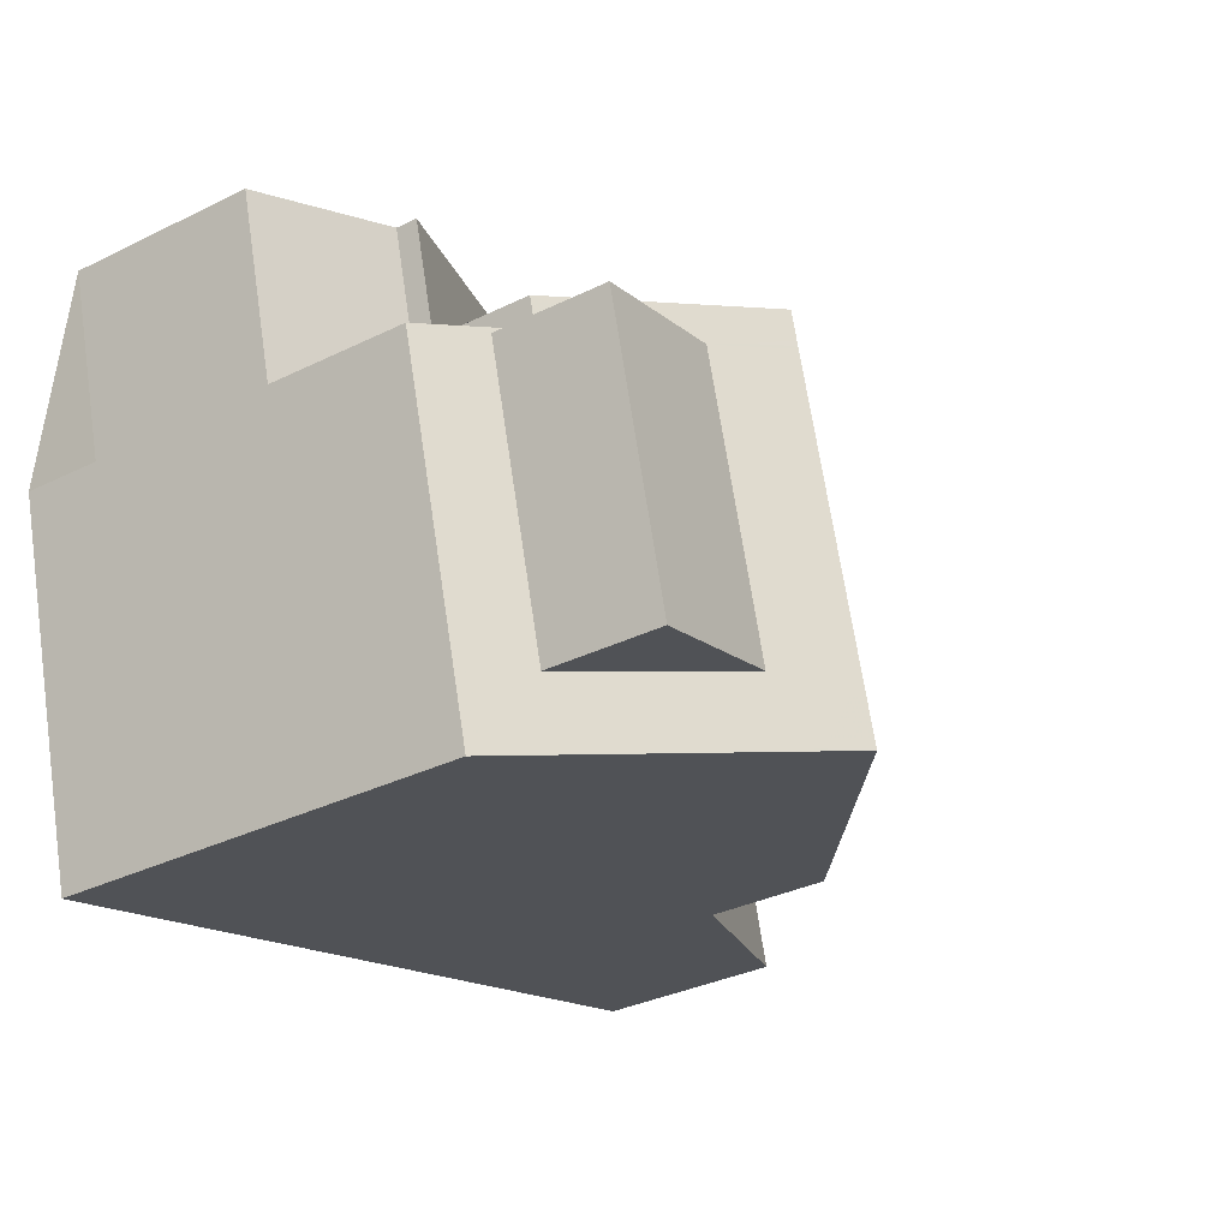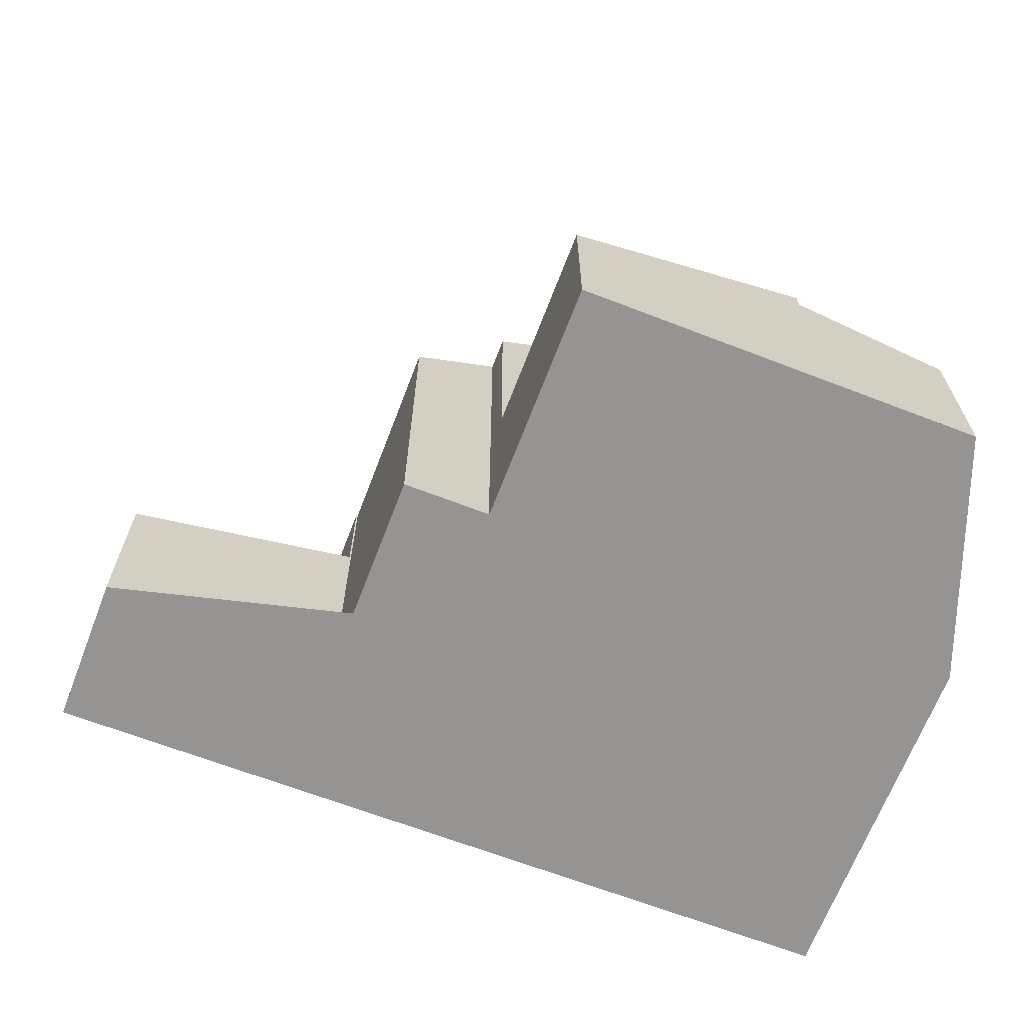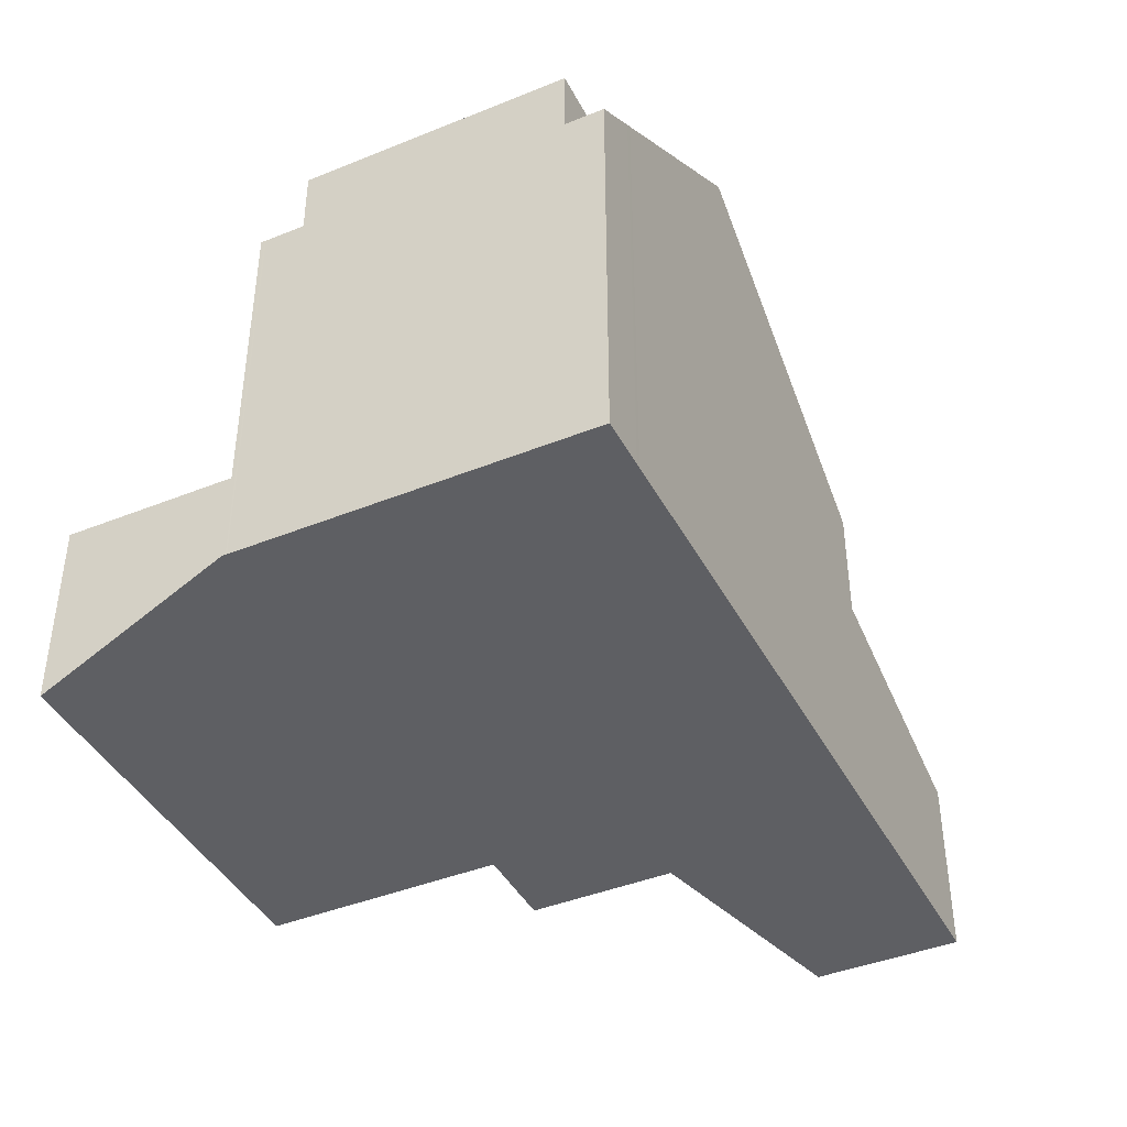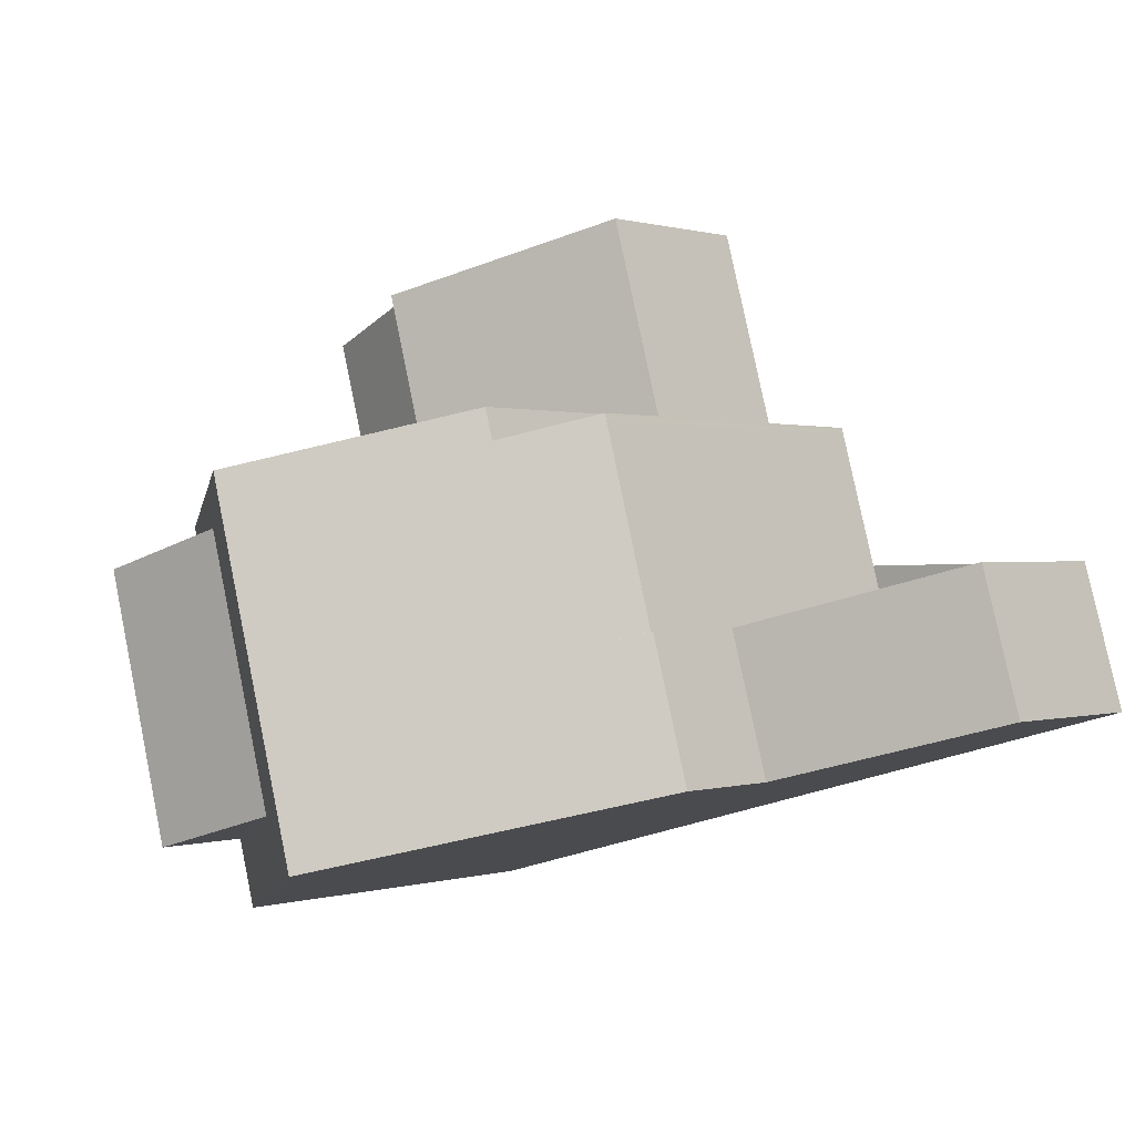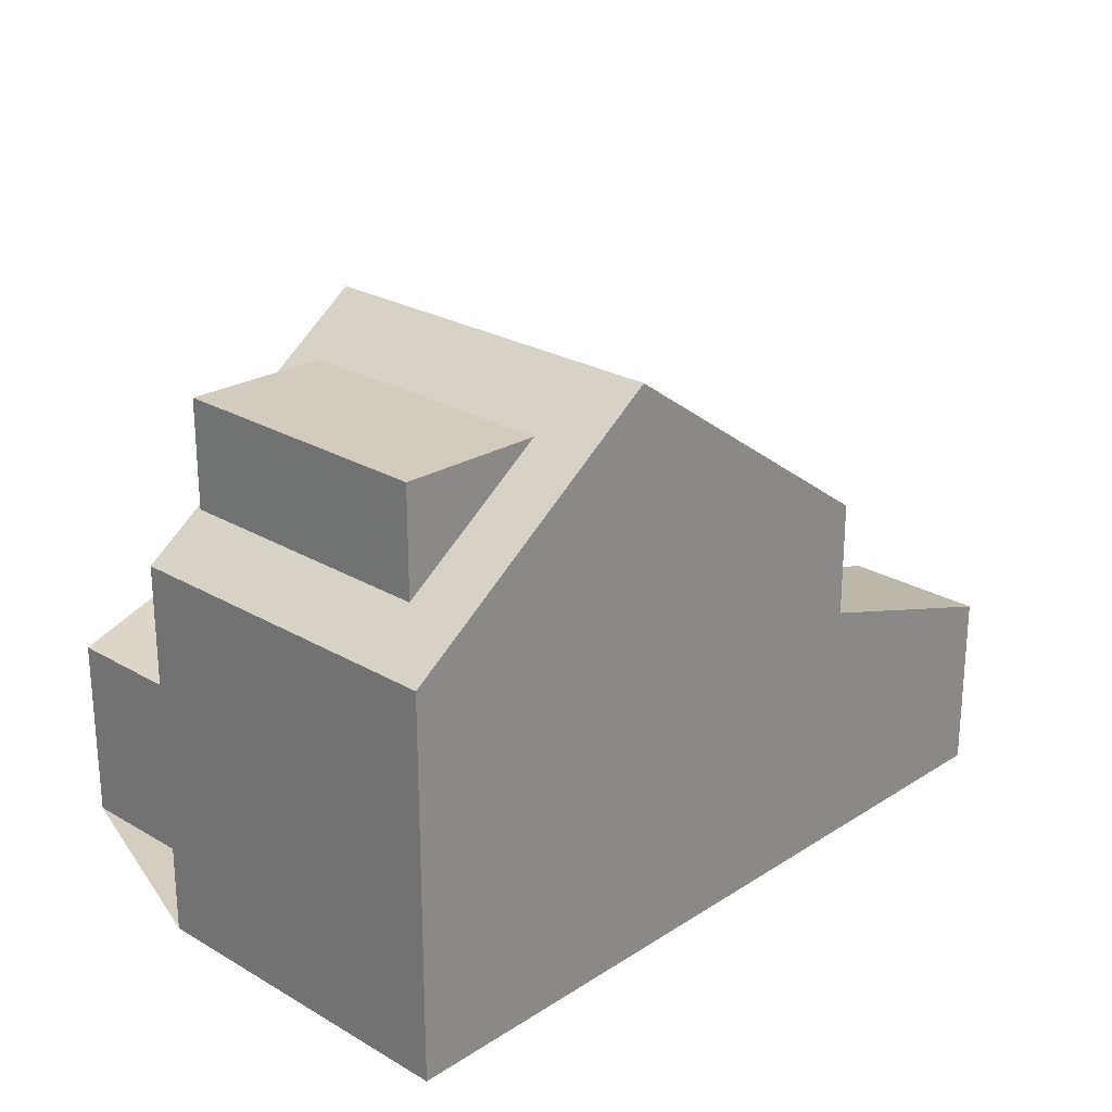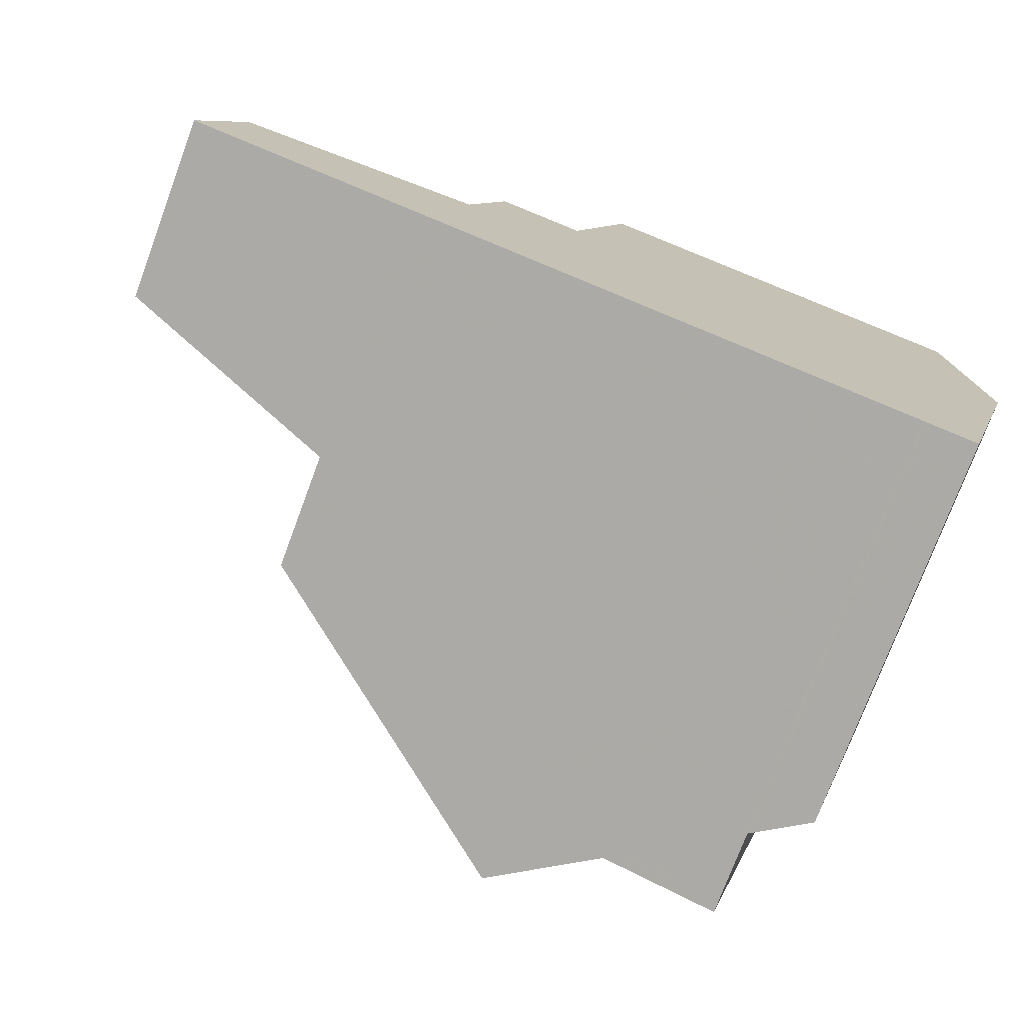
<metadata>
{"format":"obj","ext":"obj","renderer":"f3d","projection":"perspective","resolution":1024,"background":"white","views":[{"elev":-33.9,"azim":-56.4,"up":"+Y"},{"elev":-67.1,"azim":174.5,"up":"+Z"},{"elev":-41.9,"azim":-48.5,"up":"+Z"},{"elev":0.4,"azim":41.1,"up":"+Y"},{"elev":24.9,"azim":-30.8,"up":"+Z"},{"elev":-75.4,"azim":159.6,"up":"+Y"}]}
</metadata>
<code>
v -2361 -1759 6.53
v -2360 -1759 5.618
v -2359 -1762 5.63
v -2367 -1766 5.866
v -2368 -1761 5.862
v -2367 -1761 6.781
v -2362 -1756 2.752
v -2356 -1761 2.748
v -2355 -1763 2.744
v -2368 -1757 2.869
v -2363 -1765 8.769
v -2362 -1765 8.001
v -2361 -1759 6.53
v -2363 -1760 7.997
v -2364 -1760 8.762
v -2363 -1759 7.997
v -2361 -1759 6.528
v -2364 -1760 8.761
v -2363 -1765 8.769
v -2361 -1759 6.528
v -2359 -1764 5.617
v -2359 -1762 5.613
v -2364 -1760 8.761
v -2367 -1760 6.781
v -2366 -1757 3.923
v -2367 -1760 4.63
v -2361 -1759 2.75
v -2359 -1764 3.863
v -2359 -1762 3.867
v -2359 -1762 3.867
v -2359 -1764 3.863
v -2368 -1761 6.403
v -2366 -1766 6.398
v -2367 -1760 6.231
v -2361 -1759 4.298
v -2359 -1764 5.173
v -2359 -1762 5.177
v -2364 -1760 3.752
v -2367 -1760 2.864
v -2365 -1757 3.757
v -2366 -1757 3.589
v -2362 -1759 4.534
v -2361 -1759 4.765
v -2365 -1760 8.047
v -2363 -1759 7.997
v -2365 -1760 8.048
v -2364 -1764 8.051
v -2364 -1765 8.051
v -2365 -1760 8.048
v -2367 -1761 6.781
v -2364 -1760 8.762
v -2367 -1760 6.781
v -2365 -1760 8.047
v -2365 -1760 3.581
v -2365 -1760 3.922
v -2364 -1760 8.761
v -2367 -1760 2.864
v -2361 -1759 2.75
v -2364 -1760 3.752
v -2359 -1764 3.863
v -2359 -1764 5.173
v -2359 -1762 5.613
v -2359 -1764 5.617
v -2367 -1764 6.456
v -2366 -1765 6.454
v -2366 -1765 6.454
v -2367 -1761 8.102
v -2366 -1765 8.105
v -2368 -1761 6.459
v -2366 -1766 6.453
v -2367 -1761 6.459
v -2359 -1764 5.617
v -2366 -1766 6.453
v -2364 -1765 8.051
v -2363 -1765 8.769
v -2366 -1766 6.398
v -2363 -1765 8.769
v -2355 -1763 2.744
v -2359 -1764 3.863
v -2362 -1765 8.001
v -2367 -1766 5.866
v -2359 -1764 5.617
v -2366 -1757 3.923
v -2366 -1757 3.589
v -2368 -1757 2.869
v -2365 -1757 3.757
v -2362 -1756 2.752
v -2361 -1759 6.549
v -2362 -1756 2.761
v -2362 -1756 2.761
v -2361 -1759 6.551
v -2360 -1764 6.571
v -2361 -1759 4.308
v -2361 -1759 2.76
v -2361 -1759 4.756
v -2361 -1759 6.549
v -2361 -1759 2.76
v -2360 -1764 6.571
v -2366 -1757 3.589
v -2365 -1760 3.581
v -2365 -1760 8.377
v -2366 -1757 3.923
v -2366 -1757 3.923
v -2365 -1760 8.376
v -2363 -1765 8.37
v -2365 -1760 8.036
v -2365 -1760 5.502
v -2363 -1765 8.37
v -2366 -1757 3.589
v -2365 -1760 3.922
v -2365 -1760 8.377
v -2365 -1760 3.922
v -2365 -1760 3.581
v -2366 -1760 7.521
v -2367 -1757 3.202
v -2366 -1760 3.197
v -2365 -1766 7.526
v -2365 -1766 7.526
v -2366 -1760 7.522
v -2366 -1760 7.521
v -2366 -1760 5.893
v -2367 -1757 3.202
v -2365 -1765 7.525
v -2366 -1761 7.522
v -2366 -1761 8.066
v -2365 -1765 8.068
v -2366 -1760 4.301
v -2366 -1760 3.197
v -2361 -1759 6.551
v -2360 -1759 5.619
v -2367 -1761 6.459
v -2366 -1761 7.522
v -2368 -1761 6.403
v -2364 -1760 8.762
v -2365 -1760 8.048
v -2365 -1760 8.376
v -2363 -1760 7.997
v -2364 -1760 8.762
v -2368 -1761 5.862
v -2367 -1761 6.459
v -2367 -1761 8.102
v -2360 -1759 5.619
v -2361 -1759 6.551
v -2366 -1761 7.522
v -2367 -1761 6.459
v -2366 -1761 8.066
v -2367 -1761 8.102
v -2368 -1761 6.403
v -2364 -1760 8.762
v -2365 -1760 8.048
v -2365 -1760 8.376
v -2365 -1760 8.048
v -2363 -1760 7.997
v -2364 -1760 8.762
v -2368 -1761 5.862
v -2359 -1762 5.613
v -2360 -1762 6.562
v -2367 -1764 6.456
v -2365 -1763 8.068
v -2367 -1764 8.104
v -2367 -1764 6.4
v -2364 -1763 8.766
v -2365 -1763 8.05
v -2364 -1763 8.372
v -2365 -1763 8.05
v -2362 -1763 7.999
v -2364 -1763 8.766
v -2367 -1764 5.864
v -2367 -1764 8.104
v -2359 -1762 3.867
v -2356 -1761 2.748
v -2359 -1762 5.177
v -2359 -1762 3.867
v -2359 -1762 5.613
v -2355 -1763 2.769
v -2355 -1763 2.769
v -2356 -1761 2.773
v -2356 -1761 2.773
v -2359 -1763 5.615
v -2360 -1763 6.567
v -2365 -1765 7.525
v -2366 -1765 6.454
v -2365 -1765 8.068
v -2366 -1765 8.105
v -2366 -1765 6.399
v -2363 -1764 8.768
v -2364 -1764 8.051
v -2364 -1764 8.371
v -2364 -1764 8.051
v -2362 -1764 8
v -2363 -1764 8.768
v -2367 -1765 5.865
v -2366 -1765 8.105
v -2359 -1763 3.865
v -2356 -1762 2.771
v -2355 -1762 2.745
v -2359 -1763 5.175
v -2359 -1763 3.865
v -2359 -1763 5.615
v -2360 -1759 5.618
v -2361 -1759 6.53
v -2361 -1759 0
v -2360 -1759 0
v -2360 -1759 5.619
v -2360 -1759 5.618
v -2360 -1759 0
v -2360 -1759 -8.882e-16
v -2359 -1762 5.613
v -2359 -1762 5.63
v -2359 -1762 0
v -2359 -1762 0
v -2367 -1766 5.866
v -2367 -1766 5.866
v -2367 -1766 0
v -2367 -1766 0
v -2368 -1761 6.403
v -2368 -1761 5.862
v -2368 -1761 0
v -2368 -1761 0
v -2367 -1761 6.781
v -2367 -1761 6.781
v -2367 -1761 0
v -2367 -1761 0
v -2362 -1756 2.752
v -2362 -1756 2.752
v -2362 -1756 0
v -2362 -1756 -4.441e-16
v -2356 -1761 2.748
v -2356 -1761 2.748
v -2356 -1761 4.441e-16
v -2356 -1761 0
v -2355 -1763 2.769
v -2355 -1763 2.744
v -2355 -1763 0
v -2355 -1763 0
v -2367 -1757 3.202
v -2368 -1757 2.869
v -2368 -1757 0
v -2367 -1757 0
v -2363 -1765 8.769
v -2362 -1765 8.001
v -2362 -1765 0
v -2363 -1765 0
v -2361 -1759 6.53
v -2361 -1759 6.53
v -2361 -1759 0
v -2361 -1759 0
v -2361 -1759 6.53
v -2361 -1759 6.528
v -2361 -1759 0
v -2361 -1759 0
v -2363 -1765 8.37
v -2363 -1765 8.769
v -2363 -1765 0
v -2363 -1765 0
v -2356 -1761 2.773
v -2359 -1762 3.867
v -2359 -1762 4.441e-16
v -2356 -1761 0
v -2368 -1761 6.459
v -2368 -1761 6.403
v -2368 -1761 0
v -2368 -1761 0
v -2367 -1766 5.866
v -2366 -1766 6.398
v -2366 -1766 0
v -2367 -1766 0
v -2362 -1756 2.761
v -2365 -1757 3.757
v -2365 -1757 0
v -2362 -1756 0
v -2365 -1766 7.526
v -2364 -1765 8.051
v -2364 -1765 0
v -2365 -1766 0
v -2367 -1760 6.781
v -2367 -1761 6.781
v -2367 -1761 0
v -2367 -1760 0
v -2368 -1757 2.869
v -2367 -1760 2.864
v -2367 -1760 0
v -2368 -1757 0
v -2360 -1764 6.571
v -2359 -1764 5.617
v -2359 -1764 0
v -2360 -1764 -8.882e-16
v -2367 -1761 6.781
v -2368 -1761 6.459
v -2368 -1761 0
v -2367 -1761 0
v -2366 -1766 6.398
v -2366 -1766 6.453
v -2366 -1766 -8.882e-16
v -2366 -1766 0
v -2355 -1763 2.744
v -2355 -1763 2.744
v -2355 -1763 0
v -2355 -1763 0
v -2367 -1765 5.865
v -2367 -1766 5.866
v -2367 -1766 0
v -2367 -1765 0
v -2368 -1757 2.869
v -2368 -1757 2.869
v -2368 -1757 0
v -2368 -1757 0
v -2361 -1759 2.75
v -2362 -1756 2.752
v -2362 -1756 -4.441e-16
v -2361 -1759 0
v -2362 -1756 2.752
v -2362 -1756 2.761
v -2362 -1756 0
v -2362 -1756 0
v -2362 -1765 8.001
v -2360 -1764 6.571
v -2360 -1764 -8.882e-16
v -2362 -1765 0
v -2365 -1757 3.757
v -2366 -1757 3.923
v -2366 -1757 4.441e-16
v -2365 -1757 0
v -2364 -1765 8.051
v -2363 -1765 8.37
v -2363 -1765 0
v -2364 -1765 0
v -2366 -1766 6.453
v -2365 -1766 7.526
v -2365 -1766 0
v -2366 -1766 -8.882e-16
v -2366 -1757 3.589
v -2367 -1757 3.202
v -2367 -1757 0
v -2366 -1757 -4.441e-16
v -2360 -1759 5.619
v -2360 -1759 5.619
v -2360 -1759 -8.882e-16
v -2360 -1759 -8.882e-16
v -2368 -1761 5.862
v -2368 -1761 5.862
v -2368 -1761 8.882e-16
v -2368 -1761 0
v -2359 -1762 5.63
v -2360 -1759 5.619
v -2360 -1759 -8.882e-16
v -2359 -1762 0
v -2368 -1761 5.862
v -2368 -1761 5.862
v -2368 -1761 0
v -2368 -1761 8.882e-16
v -2368 -1761 5.862
v -2367 -1764 5.864
v -2367 -1764 0
v -2368 -1761 0
v -2355 -1762 2.745
v -2356 -1761 2.748
v -2356 -1761 0
v -2355 -1762 0
v -2359 -1764 3.863
v -2355 -1763 2.769
v -2355 -1763 0
v -2359 -1764 0
v -2356 -1761 2.748
v -2356 -1761 2.773
v -2356 -1761 0
v -2356 -1761 4.441e-16
v -2367 -1764 5.864
v -2367 -1765 5.865
v -2367 -1765 0
v -2367 -1764 0
v -2355 -1763 2.744
v -2355 -1762 2.745
v -2355 -1762 0
v -2355 -1763 0
v -2367 -1766 0
v -2368 -1761 0
v -2367 -1761 0
v -2368 -1757 0
v -2362 -1756 0
v -2361 -1759 0
v -2360 -1759 0
v -2359 -1762 0
v -2356 -1761 0
v -2355 -1763 0
f 196 78 176 195
f 198 60 61 197
f 16 14 15 18
f 91 14 16 88
f 98 12 80 92
f 80 12 11 75
f 76 33 4 81
f 125 46 124
f 126 47 123
f 128 39 26 127
f 89 87 58 97
f 127 26 34 121
f 104 49 53 101
f 106 44 111
f 197 61 82 199
f 102 86 59 110
f 94 38 42 93
f 93 42 95
f 119 50 52 114
f 121 34 24 120
f 84 54 55 83
f 73 70 33 76
f 108 48 74 105
f 115 85 10 122
f 60 31 36 61
f 118 70 73 117
f 145 131 132 144
f 148 133 131 145
f 152 135 136 151
f 176 78 9 175
f 153 137 129 143
f 154 138 137 153
f 155 139 133 148
f 61 36 21 82
f 83 25 41 84
f 116 57 85 115
f 90 7 87 89
f 103 40 86 102
f 89 86 40 90
f 143 129 130 142
f 93 35 27 94
f 95 43 35 93
f 96 20 43 95
f 88 17 13 91
f 92 72 63 98
f 97 59 86 89
f 151 136 134 149
f 106 45 96 95 42 107
f 105 77 19 108
f 107 42 38 112
f 101 56 51 104
f 111 23 45 106
f 115 99 100 116
f 117 74 48 118
f 144 132 135 152
f 114 53 49 119
f 120 44 106 107 121
f 122 109 99 115
f 124 71 67 125
f 123 66 68 126
f 127 112 113 128
f 121 107 112 127
f 129 91 13 1 2 130
f 131 69 6 50 119 132
f 133 32 69 131
f 135 49 104 136
f 137 14 91 129
f 138 15 14 137
f 139 5 32 133
f 136 104 51 134
f 132 119 49 135
f 157 143 142 3 62 156
f 160 147 146 159
f 161 148 145 158
f 165 152 151 164
f 166 153 143 157
f 167 154 153 166
f 168 155 148 161
f 164 151 149 162
f 159 146 150 163
f 180 157 156 179
f 184 160 159 183
f 185 161 158 182
f 189 165 164 188
f 190 166 157 180
f 191 167 166 190
f 192 168 161 185
f 188 164 162 186
f 183 159 163 187
f 169 141 140 64
f 178 8 171 177
f 172 37 30 173
f 174 22 37 172
f 175 28 79 176
f 177 170 29 178
f 195 176 79 194
f 179 72 92 180
f 181 117 73 182
f 182 73 76 185
f 188 105 74 189
f 180 92 80 190
f 190 80 75 191
f 185 76 81 192
f 186 77 105 188
f 189 74 117 181
f 193 169 64 65
f 194 170 177 195
f 195 177 171 196
f 197 172 173 198
f 199 174 172 197
f 201 202 203 200
f 205 206 207 204
f 209 210 211 208
f 213 214 215 212
f 217 218 219 216
f 221 222 223 220
f 225 226 227 224
f 229 230 231 228
f 233 234 235 232
f 237 238 239 236
f 241 242 243 240
f 245 246 247 244
f 249 250 251 248
f 253 254 255 252
f 257 258 259 256
f 261 262 263 260
f 265 266 267 264
f 269 270 271 268
f 273 274 275 272
f 277 278 279 276
f 281 282 283 280
f 285 286 287 284
f 289 290 291 288
f 293 294 295 292
f 297 298 299 296
f 301 302 303 300
f 305 306 307 304
f 309 310 311 308
f 313 314 315 312
f 317 318 319 316
f 321 322 323 320
f 325 326 327 324
f 329 330 331 328
f 333 334 335 332
f 337 338 339 336
f 341 342 343 340
f 345 346 347 344
f 349 350 351 348
f 353 354 355 352
f 357 358 359 356
f 361 362 363 360
f 365 366 367 364
f 369 370 371 368
f 373 374 375 372
f 377 378 379 380 381 382 383 384 385 376

</code>
